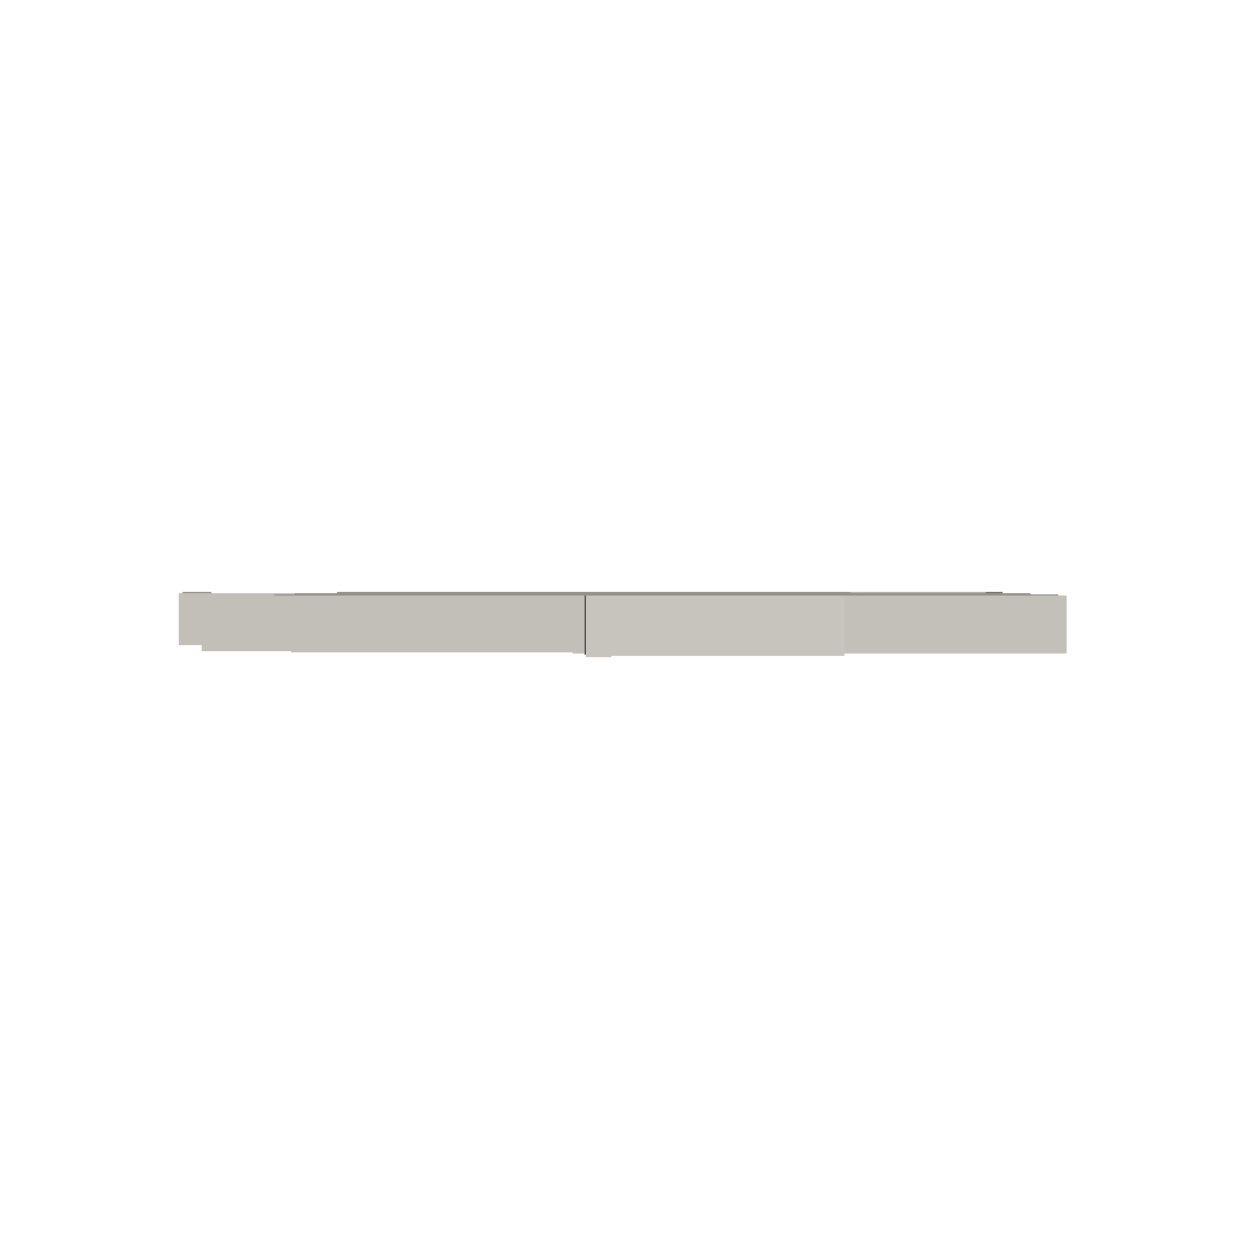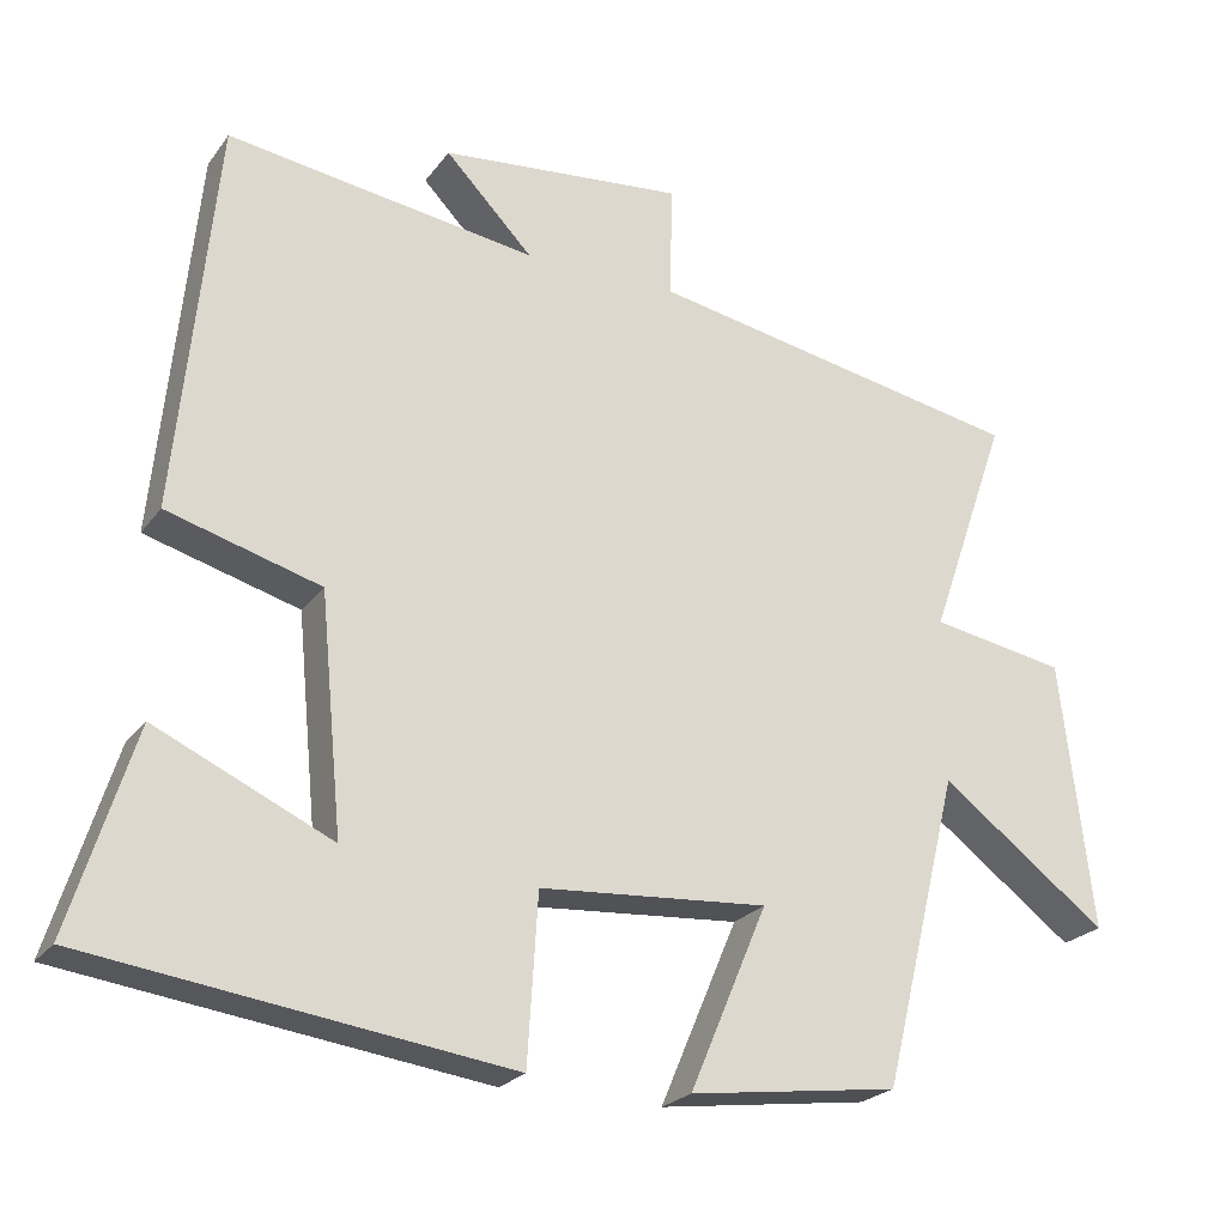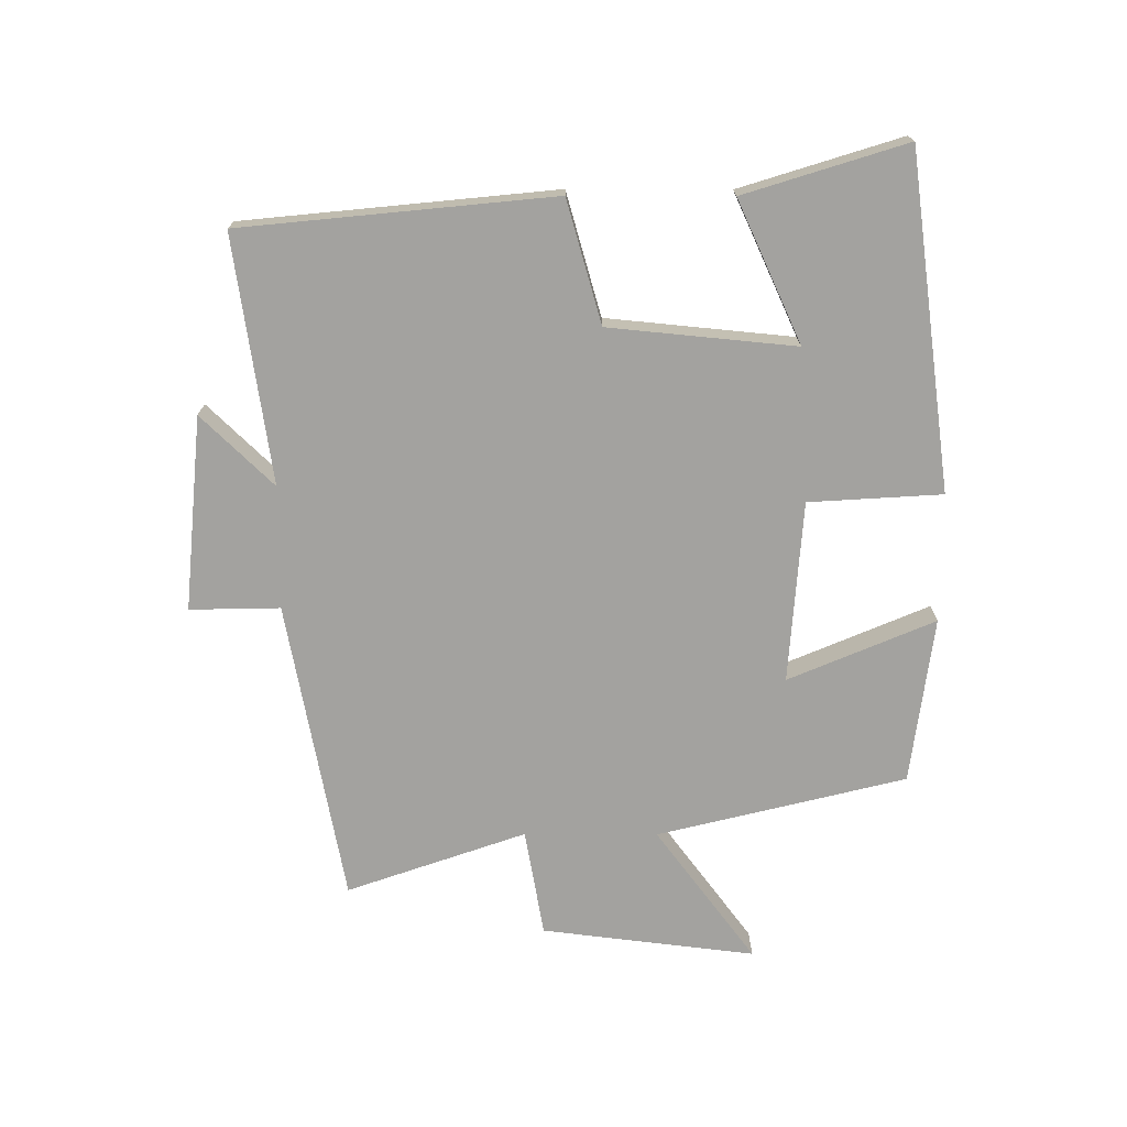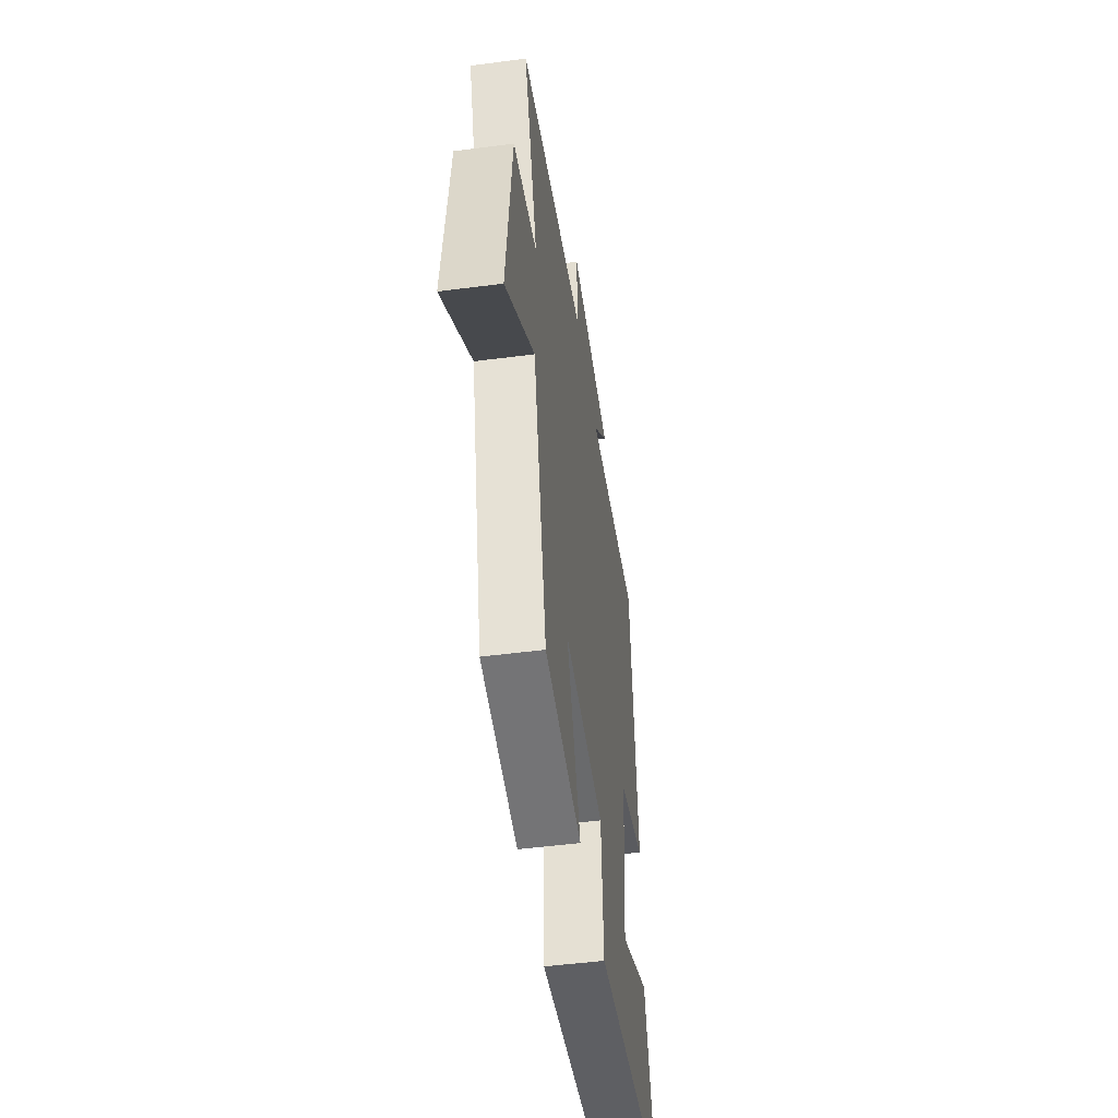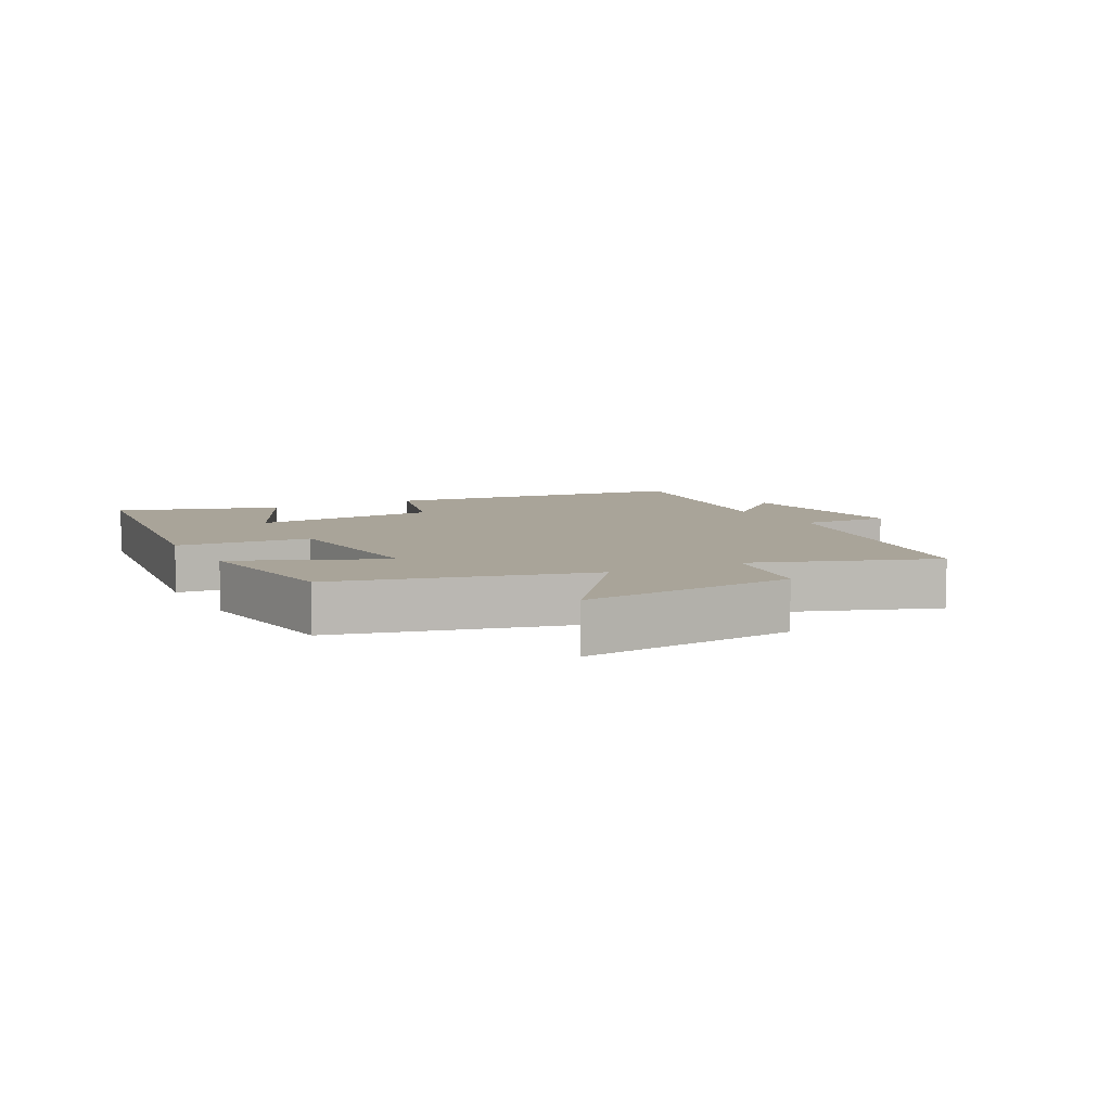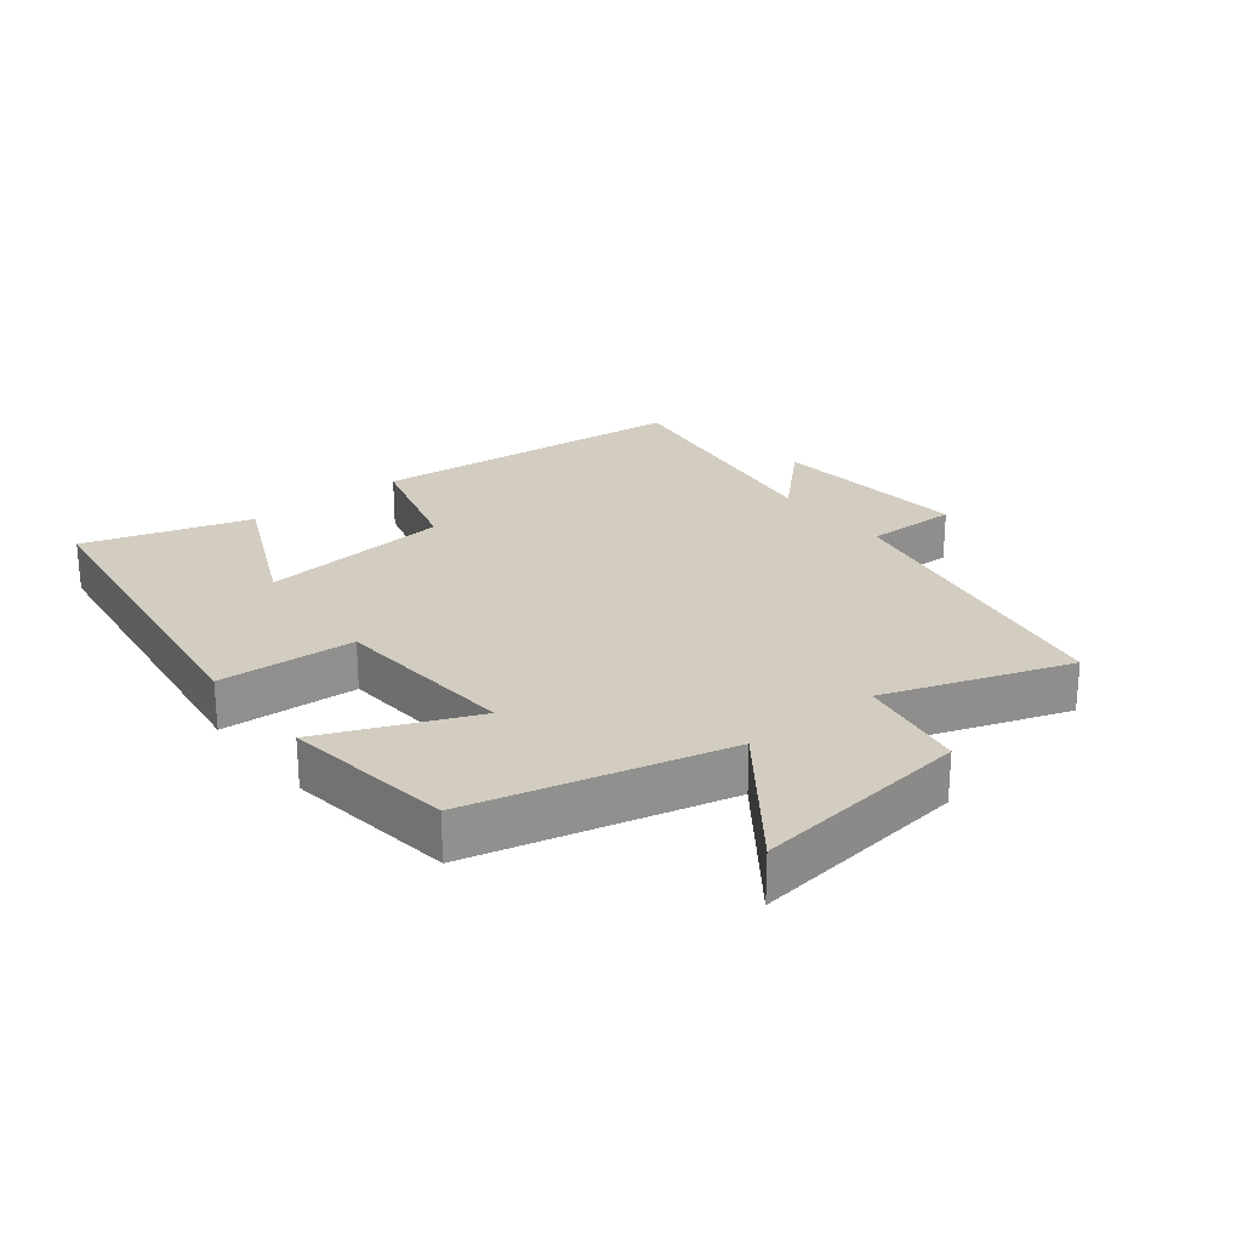
<metadata>
{"format":"obj","ext":"obj","renderer":"f3d","projection":"perspective","resolution":1024,"background":"white","views":[{"elev":0.9,"azim":-2.7,"up":"+Y"},{"elev":-23.3,"azim":153.1,"up":"+Z"},{"elev":-72.5,"azim":89.8,"up":"+Y"},{"elev":-49.0,"azim":-81.8,"up":"+Z"},{"elev":7.2,"azim":-117.8,"up":"+Y"},{"elev":24.7,"azim":-128.6,"up":"+Y"}]}
</metadata>
<code>
v -0.598 0.07 0.41
v -0.126 0.07 0.5
v -0.129 0.07 0.641
v 0.175 0.07 0.613
v 0.066 0.07 0.5
v 0.451 0.07 0.557
v 0.5 0.07 0.07
v 0.309 0.07 0.015
v 0.281 0.07 -0.277
v 0.5 0.07 -0.176
v 0.579 0.07 -0.428
v 0.057 0.07 -0.5
v 0.044 0.07 -0.292
v -0.24 0.07 -0.272
v -0.143 0.07 -0.5
v -0.404 0.07 -0.466
v -0.5 0.07 -0.078
v -0.708 0.07 -0.234
v -0.668 0.07 0.1
v -0.5 0.07 0.13
v -0.598 0 0.41
v -0.126 0 0.5
v -0.129 0 0.641
v 0.175 0 0.613
v 0.066 0 0.5
v 0.451 0 0.557
v 0.5 0 0.07
v 0.309 0 0.015
v 0.281 0 -0.277
v 0.5 0 -0.176
v 0.579 0 -0.428
v 0.057 0 -0.5
v 0.044 0 -0.292
v -0.24 0 -0.272
v -0.143 0 -0.5
v -0.404 0 -0.466
v -0.5 0 -0.078
v -0.708 0 -0.234
v -0.668 0 0.1
v -0.5 0 0.13
f 17 18 19 20
f 16 17 20
f 15 16 20
f 14 15 20
f 20 1 2
f 14 20 2
f 13 14 2
f 11 12 13
f 9 10 11
f 9 11 13
f 13 2 3
f 9 13 3
f 8 9 3
f 5 6 7 8
f 3 4 5
f 3 5 8
f 40 39 38 37
f 40 37 36
f 40 36 35
f 40 35 34
f 22 21 40
f 22 40 34
f 22 34 33
f 33 32 31
f 31 30 29
f 33 31 29
f 23 22 33
f 23 33 29
f 23 29 28
f 28 27 26 25
f 25 24 23
f 28 25 23
f 1 21 22 2
f 2 22 23 3
f 3 23 24 4
f 4 24 25 5
f 5 25 26 6
f 6 26 27 7
f 7 27 28 8
f 8 28 29 9
f 9 29 30 10
f 10 30 31 11
f 11 31 32 12
f 12 32 33 13
f 13 33 34 14
f 14 34 35 15
f 15 35 36 16
f 16 36 37 17
f 17 37 38 18
f 18 38 39 19
f 19 39 40 20
f 20 40 21 1

</code>
